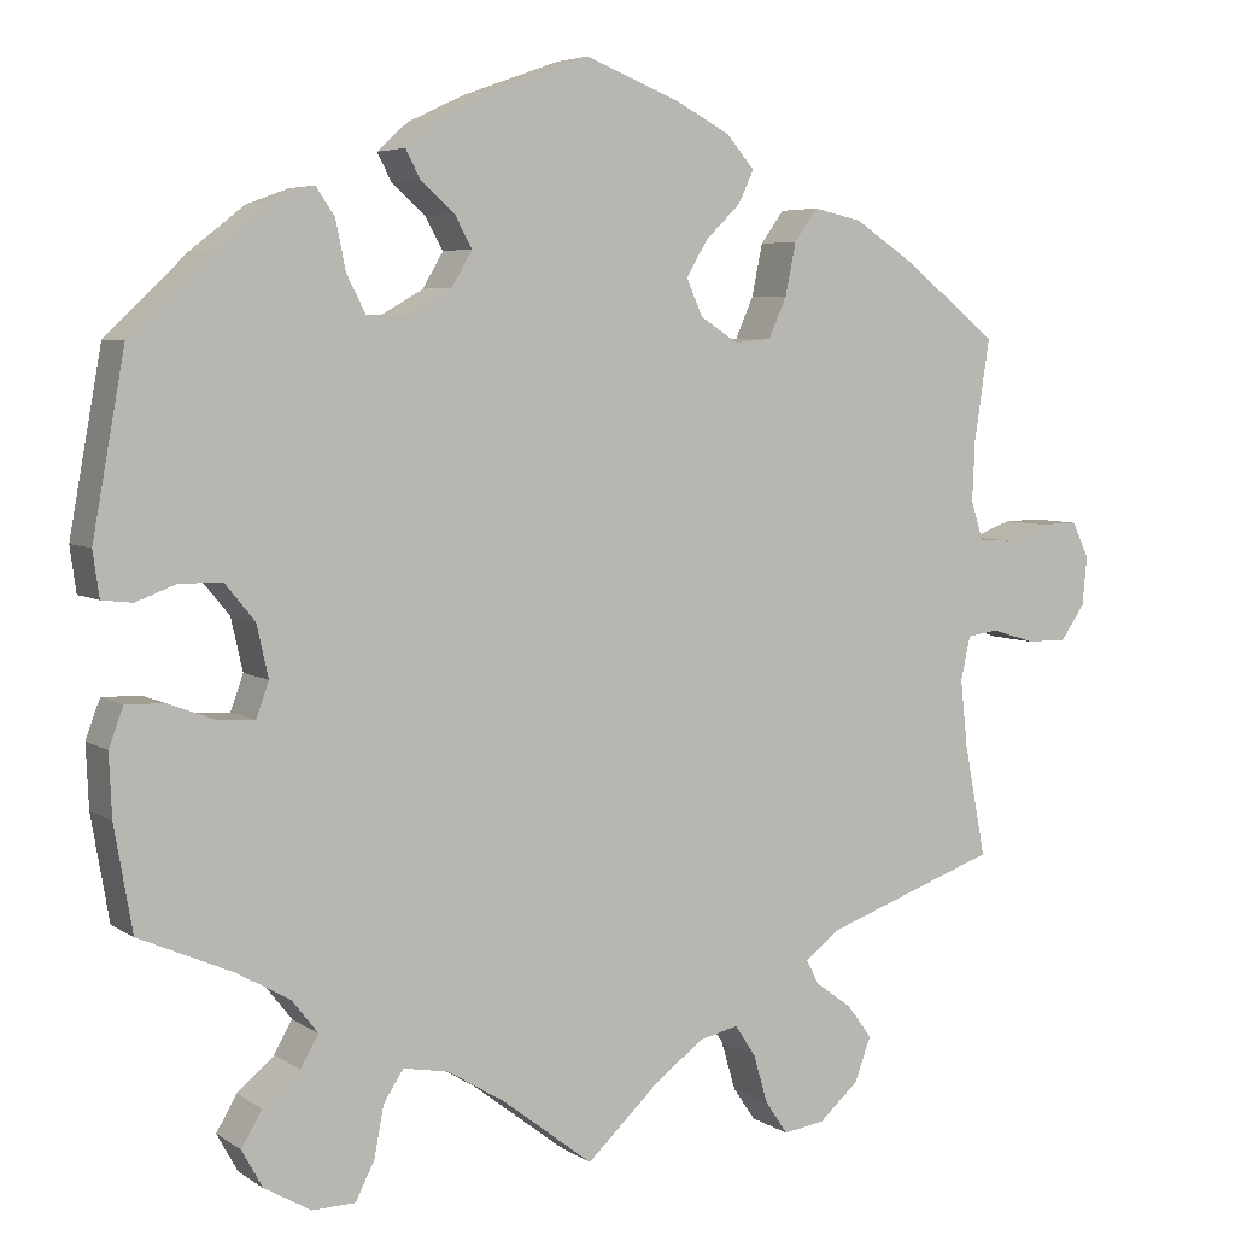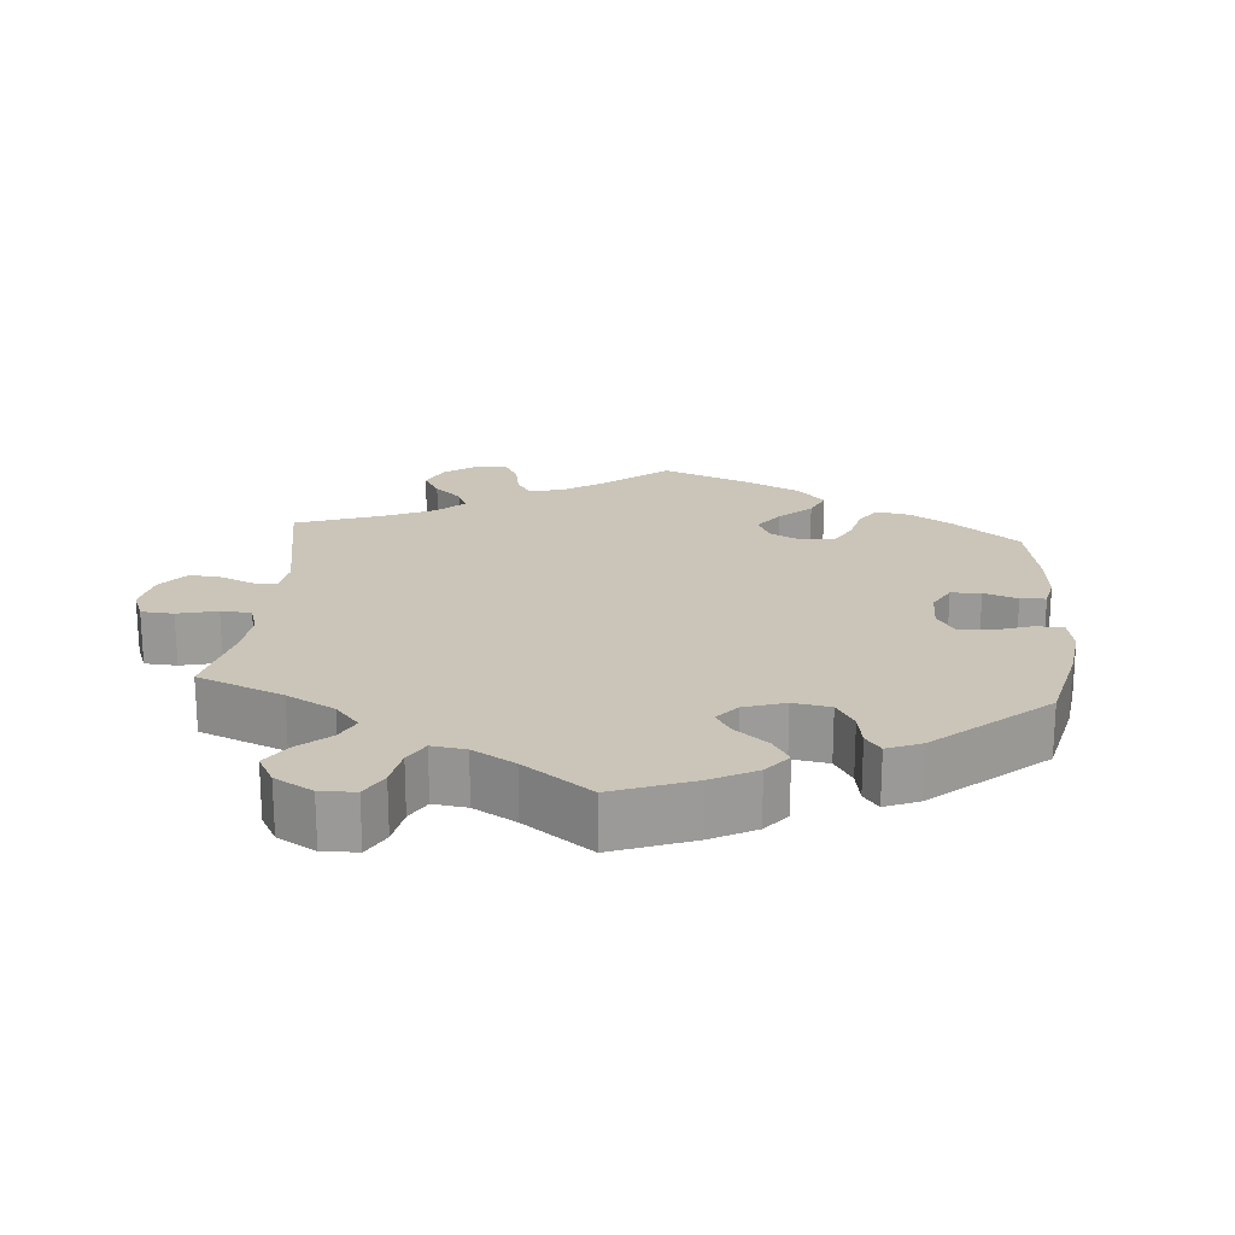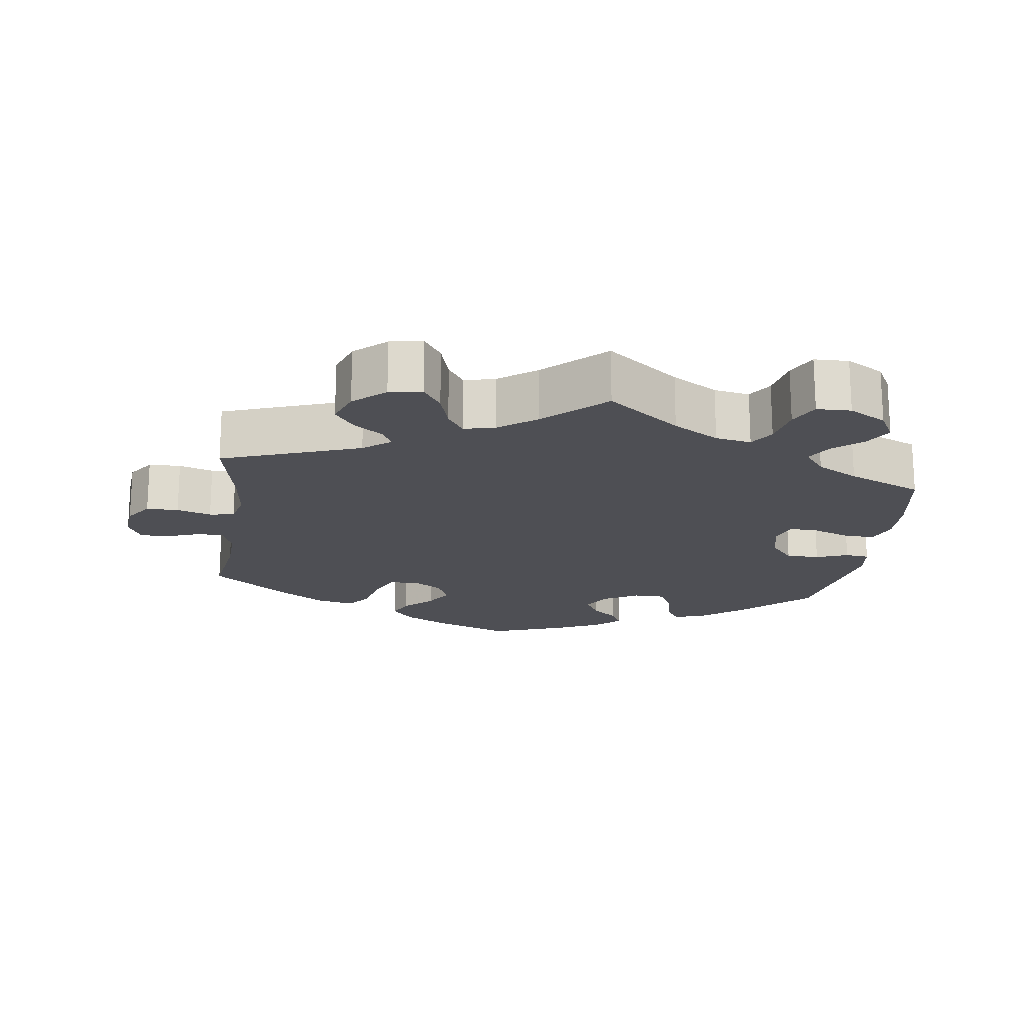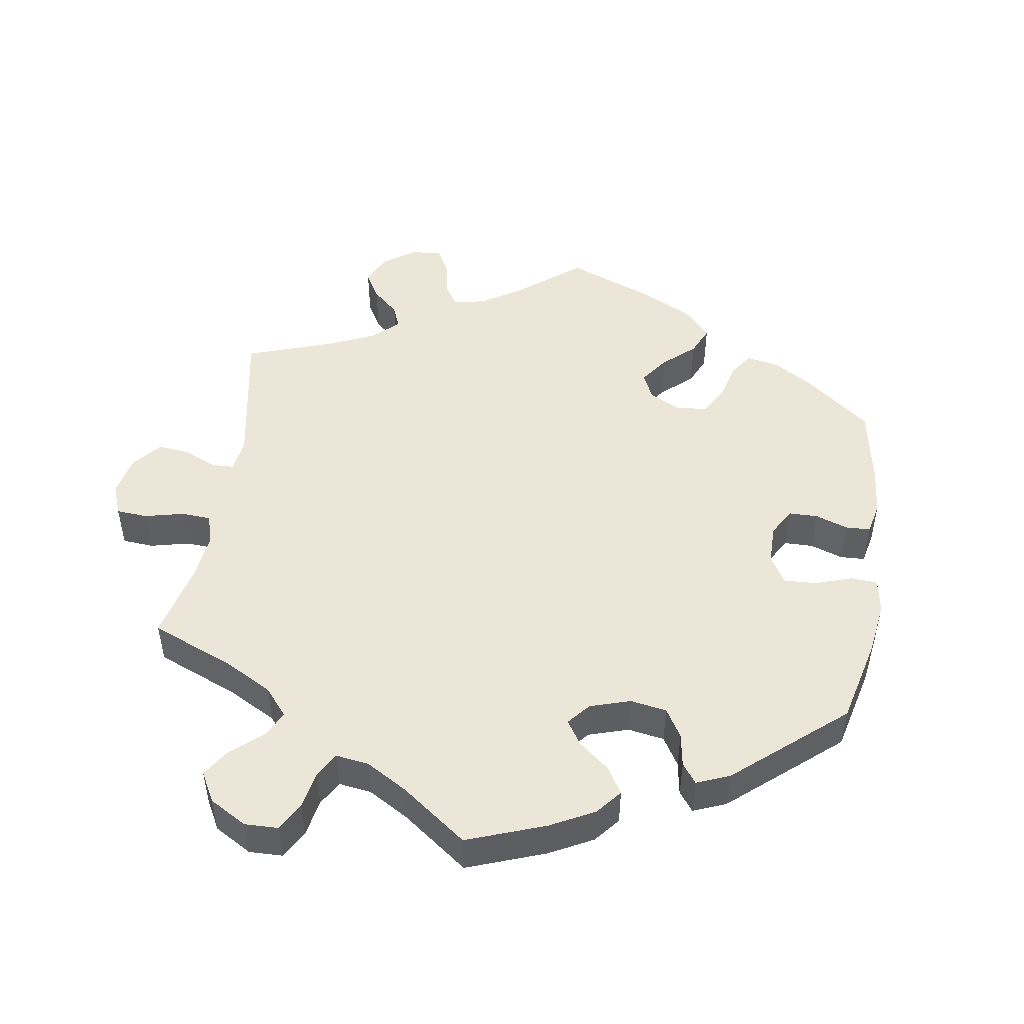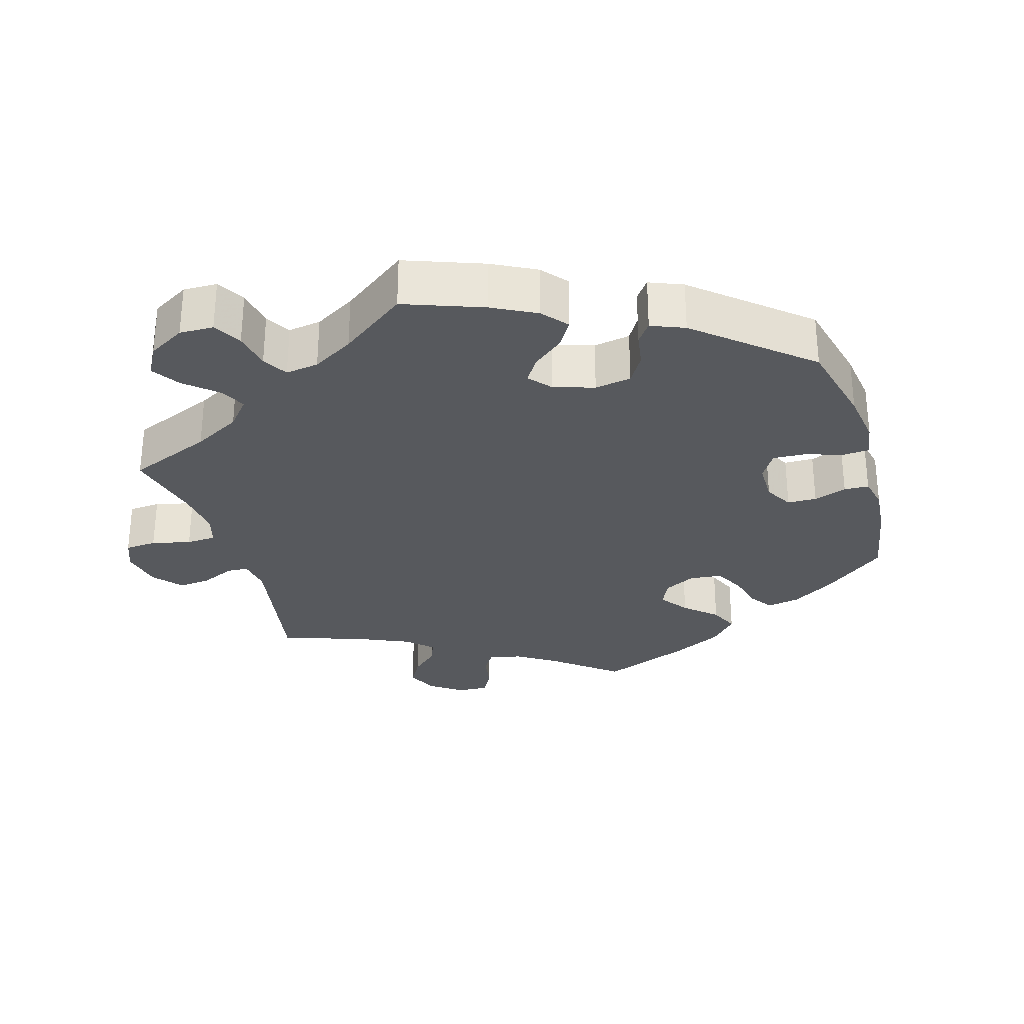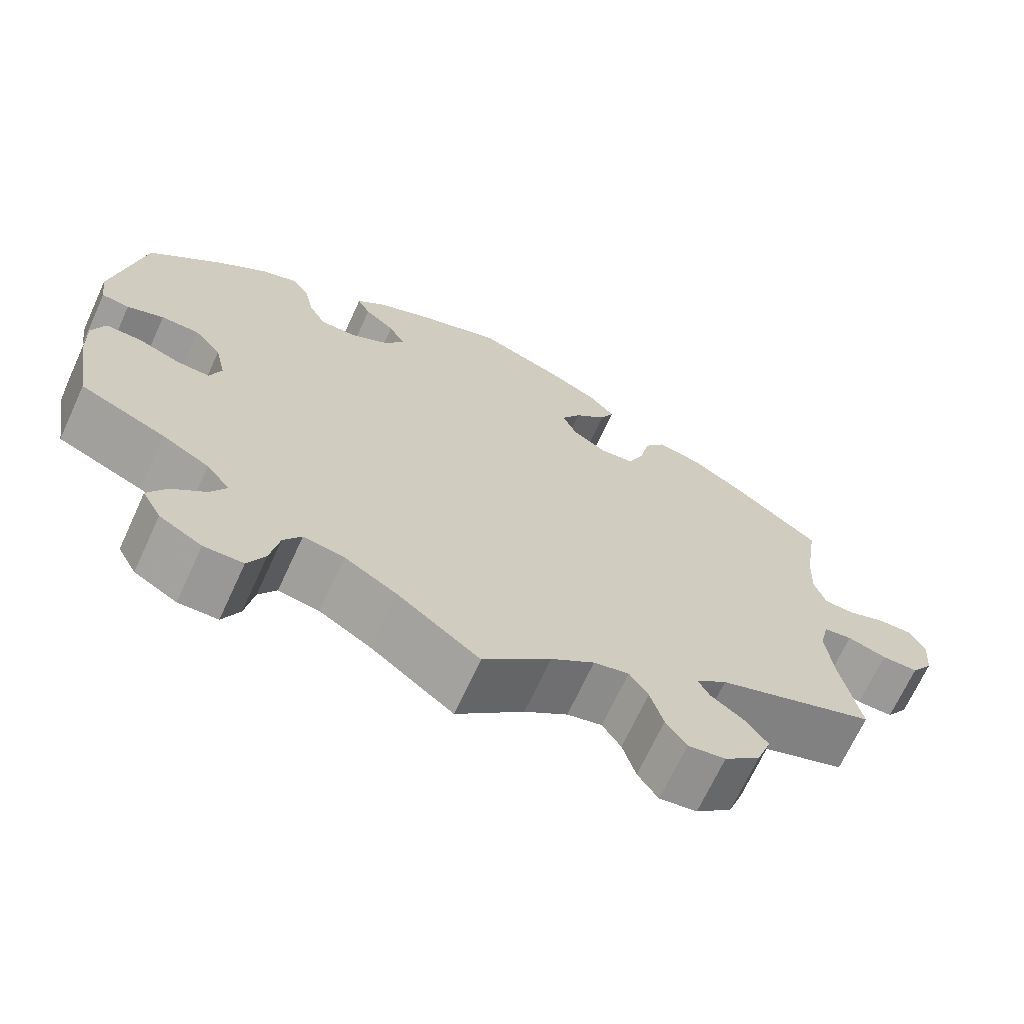
<metadata>
{"format":"obj","ext":"obj","renderer":"f3d","projection":"perspective","resolution":1024,"background":"white","views":[{"elev":5.3,"azim":-28.2,"up":"+Z"},{"elev":20.4,"azim":-115.4,"up":"+Y"},{"elev":-18.3,"azim":172.3,"up":"+Y"},{"elev":48.7,"azim":-111.2,"up":"+Y"},{"elev":-29.7,"azim":-103.5,"up":"+Y"},{"elev":-69.0,"azim":-24.7,"up":"+Z"}]}
</metadata>
<code>
v 0.484 0.07 0.177
v 0.481 0.07 0.11
v 0.495 0.07 0.066
v 0.532 0.07 0.064
v 0.579 0.07 0.081
v 0.621 0.07 0.082
v 0.64 0.07 0.043
v 0.635 0.07 -0.012
v 0.608 0.07 -0.051
v 0.563 0.07 -0.051
v 0.515 0.07 -0.036
v 0.48 0.07 -0.041
v 0.469 0.07 -0.089
v 0.477 0.07 -0.164
v 0.501 0.07 -0.289
v 0.307 0.07 -0.358
v 0.269 0.07 -0.388
v 0.283 0.07 -0.415
v 0.324 0.07 -0.445
v 0.351 0.07 -0.482
v 0.333 0.07 -0.531
v 0.289 0.07 -0.57
v 0.243 0.07 -0.577
v 0.218 0.07 -0.54
v 0.202 0.07 -0.486
v 0.179 0.07 -0.451
v 0.136 0.07 -0.461
v 0.083 0.07 -0.5
v 0 0.07 -0.578
v -0.101 0.07 -0.5
v -0.165 0.07 -0.461
v -0.215 0.07 -0.452
v -0.237 0.07 -0.486
v -0.248 0.07 -0.543
v -0.269 0.07 -0.585
v -0.317 0.07 -0.586
v -0.369 0.07 -0.556
v -0.392 0.07 -0.514
v -0.369 0.07 -0.475
v -0.328 0.07 -0.44
v -0.308 0.07 -0.405
v -0.337 0.07 -0.368
v -0.395 0.07 -0.335
v -0.5 0.07 -0.289
v -0.52 0.07 -0.173
v -0.523 0.07 -0.104
v -0.507 0.07 -0.061
v -0.464 0.07 -0.062
v -0.411 0.07 -0.082
v -0.371 0.07 -0.084
v -0.357 0.07 -0.045
v -0.37 0.07 0.013
v -0.403 0.07 0.053
v -0.45 0.07 0.054
v -0.495 0.07 0.037
v -0.529 0.07 0.041
v -0.536 0.07 0.091
v -0.5 0.07 0.289
v -0.409 0.07 0.376
v -0.349 0.07 0.423
v -0.303 0.07 0.44
v -0.282 0.07 0.409
v -0.271 0.07 0.355
v -0.25 0.07 0.314
v -0.205 0.07 0.313
v -0.156 0.07 0.341
v -0.133 0.07 0.38
v -0.153 0.07 0.416
v -0.19 0.07 0.448
v -0.206 0.07 0.479
v -0.172 0.07 0.51
v -0.11 0.07 0.539
v -0.001 0.07 0.578
v 0.105 0.07 0.536
v 0.165 0.07 0.504
v 0.196 0.07 0.468
v 0.179 0.07 0.432
v 0.14 0.07 0.394
v 0.116 0.07 0.354
v 0.134 0.07 0.313
v 0.176 0.07 0.286
v 0.217 0.07 0.29
v 0.237 0.07 0.335
v 0.249 0.07 0.393
v 0.275 0.07 0.429
v 0.329 0.07 0.417
v 0.396 0.07 0.373
v 0.501 0.07 0.29
v 0.484 0 0.177
v 0.481 0 0.11
v 0.495 0 0.066
v 0.532 0 0.064
v 0.579 0 0.081
v 0.621 0 0.082
v 0.64 0 0.043
v 0.635 0 -0.012
v 0.608 0 -0.051
v 0.563 0 -0.051
v 0.515 0 -0.036
v 0.48 0 -0.041
v 0.469 0 -0.089
v 0.477 0 -0.164
v 0.501 0 -0.289
v 0.307 0 -0.358
v 0.269 0 -0.388
v 0.283 0 -0.415
v 0.324 0 -0.445
v 0.351 0 -0.482
v 0.333 0 -0.531
v 0.289 0 -0.57
v 0.243 0 -0.577
v 0.218 0 -0.54
v 0.202 0 -0.486
v 0.179 0 -0.451
v 0.136 0 -0.461
v 0.083 0 -0.5
v 0 0 -0.578
v -0.101 0 -0.5
v -0.165 0 -0.461
v -0.215 0 -0.452
v -0.237 0 -0.486
v -0.248 0 -0.543
v -0.269 0 -0.585
v -0.317 0 -0.586
v -0.369 0 -0.556
v -0.392 0 -0.514
v -0.369 0 -0.475
v -0.328 0 -0.44
v -0.308 0 -0.405
v -0.337 0 -0.368
v -0.395 0 -0.335
v -0.5 0 -0.289
v -0.52 0 -0.173
v -0.523 0 -0.104
v -0.507 0 -0.061
v -0.464 0 -0.062
v -0.411 0 -0.082
v -0.371 0 -0.084
v -0.357 0 -0.045
v -0.37 0 0.013
v -0.403 0 0.053
v -0.45 0 0.054
v -0.495 0 0.037
v -0.529 0 0.041
v -0.536 0 0.091
v -0.5 0 0.289
v -0.409 0 0.376
v -0.349 0 0.423
v -0.303 0 0.44
v -0.282 0 0.409
v -0.271 0 0.355
v -0.25 0 0.314
v -0.205 0 0.313
v -0.156 0 0.341
v -0.133 0 0.38
v -0.153 0 0.416
v -0.19 0 0.448
v -0.206 0 0.479
v -0.172 0 0.51
v -0.11 0 0.539
v -0.001 0 0.578
v 0.105 0 0.536
v 0.165 0 0.504
v 0.196 0 0.468
v 0.179 0 0.432
v 0.14 0 0.394
v 0.116 0 0.354
v 0.134 0 0.313
v 0.176 0 0.286
v 0.217 0 0.29
v 0.237 0 0.335
v 0.249 0 0.393
v 0.275 0 0.429
v 0.329 0 0.417
v 0.396 0 0.373
v 0.501 0 0.29
f 87 88 1
f 86 87 1 2
f 83 84 85 86
f 82 83 86 2
f 81 82 2 3
f 80 81 3
f 75 76 77 78
f 75 78 79
f 74 75 79
f 73 74 79
f 72 73 79 80
f 68 69 70 71
f 67 68 71 72
f 60 61 62 63
f 60 63 64
f 59 60 64
f 58 59 64
f 57 58 64 65
f 54 55 56 57
f 53 54 57 65
f 46 47 48 49
f 46 49 50
f 43 44 45 46
f 42 43 46 50
f 41 42 50 51
f 37 38 39 40
f 37 40 41
f 36 37 41
f 33 34 35 36
f 32 33 36 41
f 31 32 41 51
f 28 29 30
f 27 28 30 31
f 26 27 31 51
f 22 23 24 25
f 22 25 26
f 21 22 26
f 18 19 20 21
f 17 18 21 26
f 16 17 26 51
f 14 15 16 51
f 8 9 10 11
f 8 11 12
f 7 8 12
f 4 5 6 7
f 3 4 7 12
f 80 3 12 13
f 67 72 80 13
f 52 53 65 66
f 14 51 52 66
f 13 14 66 67
f 89 176 175
f 90 89 175 174
f 174 173 172 171
f 90 174 171 170
f 91 90 170 169
f 91 169 168
f 166 165 164 163
f 167 166 163
f 167 163 162
f 167 162 161
f 168 167 161 160
f 159 158 157 156
f 160 159 156 155
f 151 150 149 148
f 152 151 148
f 152 148 147
f 152 147 146
f 153 152 146 145
f 145 144 143 142
f 153 145 142 141
f 137 136 135 134
f 138 137 134
f 134 133 132 131
f 138 134 131 130
f 139 138 130 129
f 128 127 126 125
f 129 128 125
f 129 125 124
f 124 123 122 121
f 129 124 121 120
f 139 129 120 119
f 118 117 116
f 119 118 116 115
f 139 119 115 114
f 113 112 111 110
f 114 113 110
f 114 110 109
f 109 108 107 106
f 114 109 106 105
f 139 114 105 104
f 139 104 103 102
f 99 98 97 96
f 100 99 96
f 100 96 95
f 95 94 93 92
f 100 95 92 91
f 101 100 91 168
f 101 168 160 155
f 154 153 141 140
f 154 140 139 102
f 155 154 102 101
f 1 89 90 2
f 2 90 91 3
f 3 91 92 4
f 4 92 93 5
f 5 93 94 6
f 6 94 95 7
f 7 95 96 8
f 8 96 97 9
f 9 97 98 10
f 10 98 99 11
f 11 99 100 12
f 12 100 101 13
f 13 101 102 14
f 14 102 103 15
f 15 103 104 16
f 16 104 105 17
f 17 105 106 18
f 18 106 107 19
f 19 107 108 20
f 20 108 109 21
f 21 109 110 22
f 22 110 111 23
f 23 111 112 24
f 24 112 113 25
f 25 113 114 26
f 26 114 115 27
f 27 115 116 28
f 28 116 117 29
f 29 117 118 30
f 30 118 119 31
f 31 119 120 32
f 32 120 121 33
f 33 121 122 34
f 34 122 123 35
f 35 123 124 36
f 36 124 125 37
f 37 125 126 38
f 38 126 127 39
f 39 127 128 40
f 40 128 129 41
f 41 129 130 42
f 42 130 131 43
f 43 131 132 44
f 44 132 133 45
f 45 133 134 46
f 46 134 135 47
f 47 135 136 48
f 48 136 137 49
f 49 137 138 50
f 50 138 139 51
f 51 139 140 52
f 52 140 141 53
f 53 141 142 54
f 54 142 143 55
f 55 143 144 56
f 56 144 145 57
f 57 145 146 58
f 58 146 147 59
f 59 147 148 60
f 60 148 149 61
f 61 149 150 62
f 62 150 151 63
f 63 151 152 64
f 64 152 153 65
f 65 153 154 66
f 66 154 155 67
f 67 155 156 68
f 68 156 157 69
f 69 157 158 70
f 70 158 159 71
f 71 159 160 72
f 72 160 161 73
f 73 161 162 74
f 74 162 163 75
f 75 163 164 76
f 76 164 165 77
f 77 165 166 78
f 78 166 167 79
f 79 167 168 80
f 80 168 169 81
f 81 169 170 82
f 82 170 171 83
f 83 171 172 84
f 84 172 173 85
f 85 173 174 86
f 86 174 175 87
f 87 175 176 88
f 88 176 89 1

</code>
